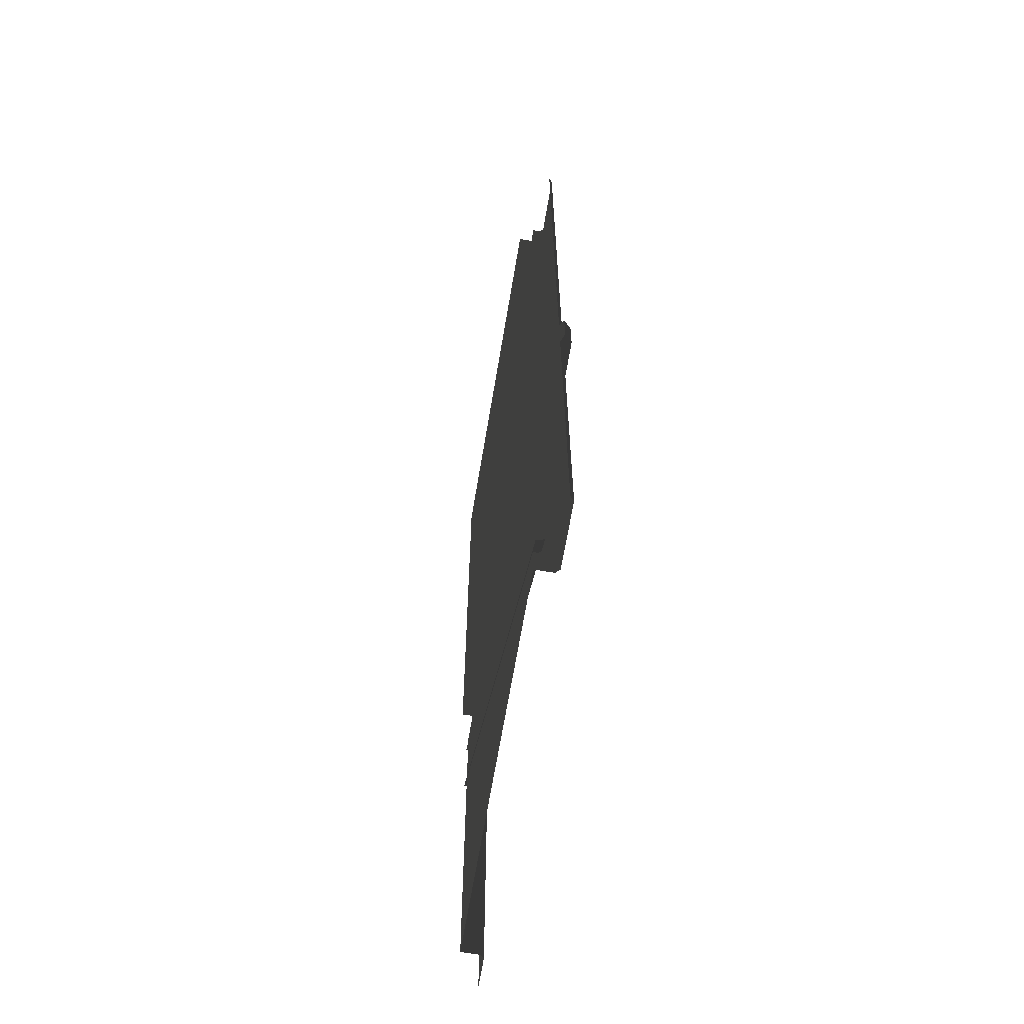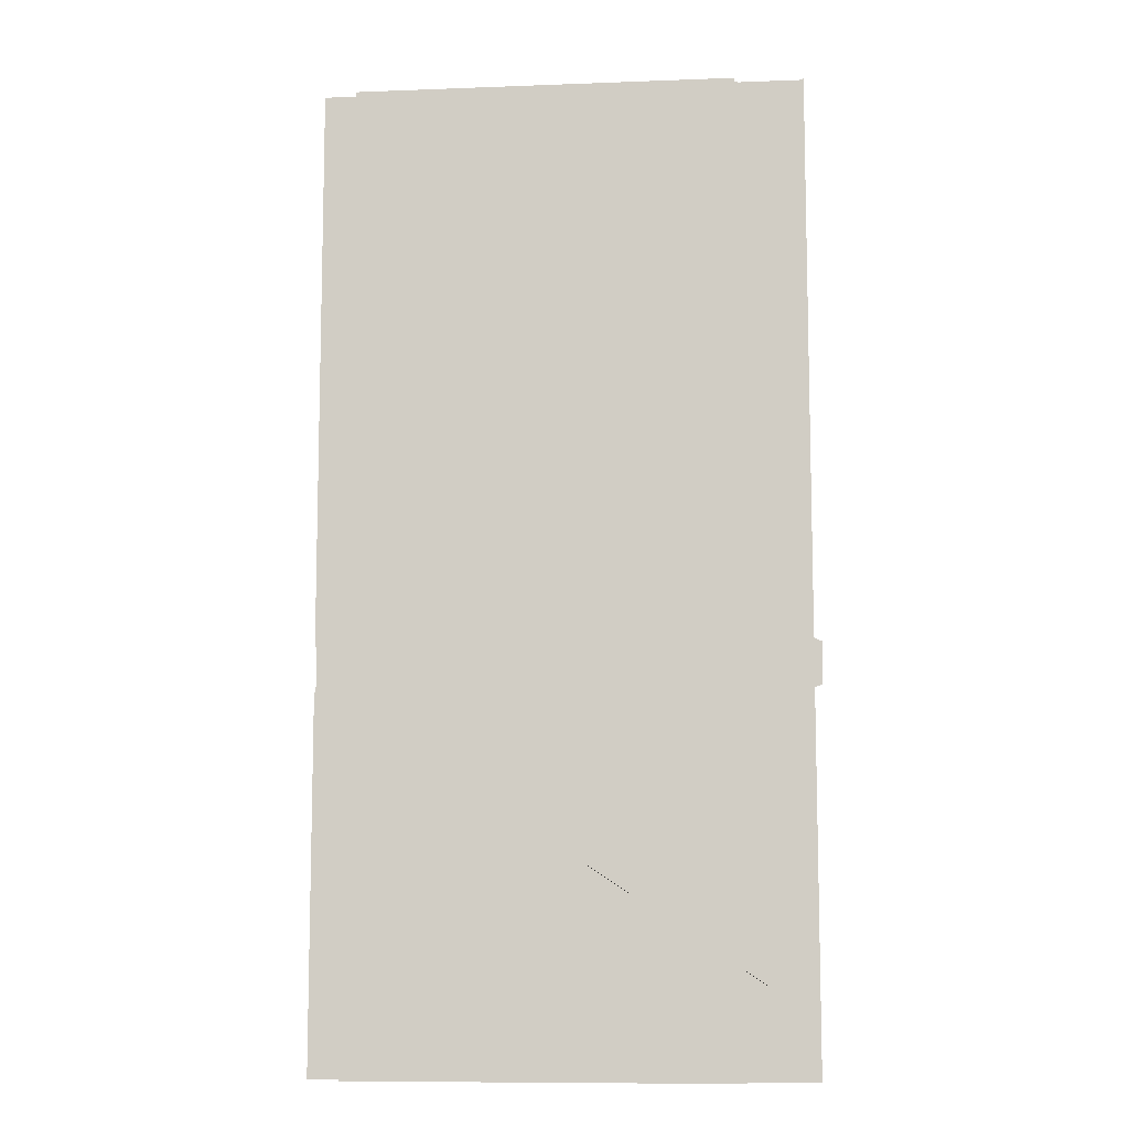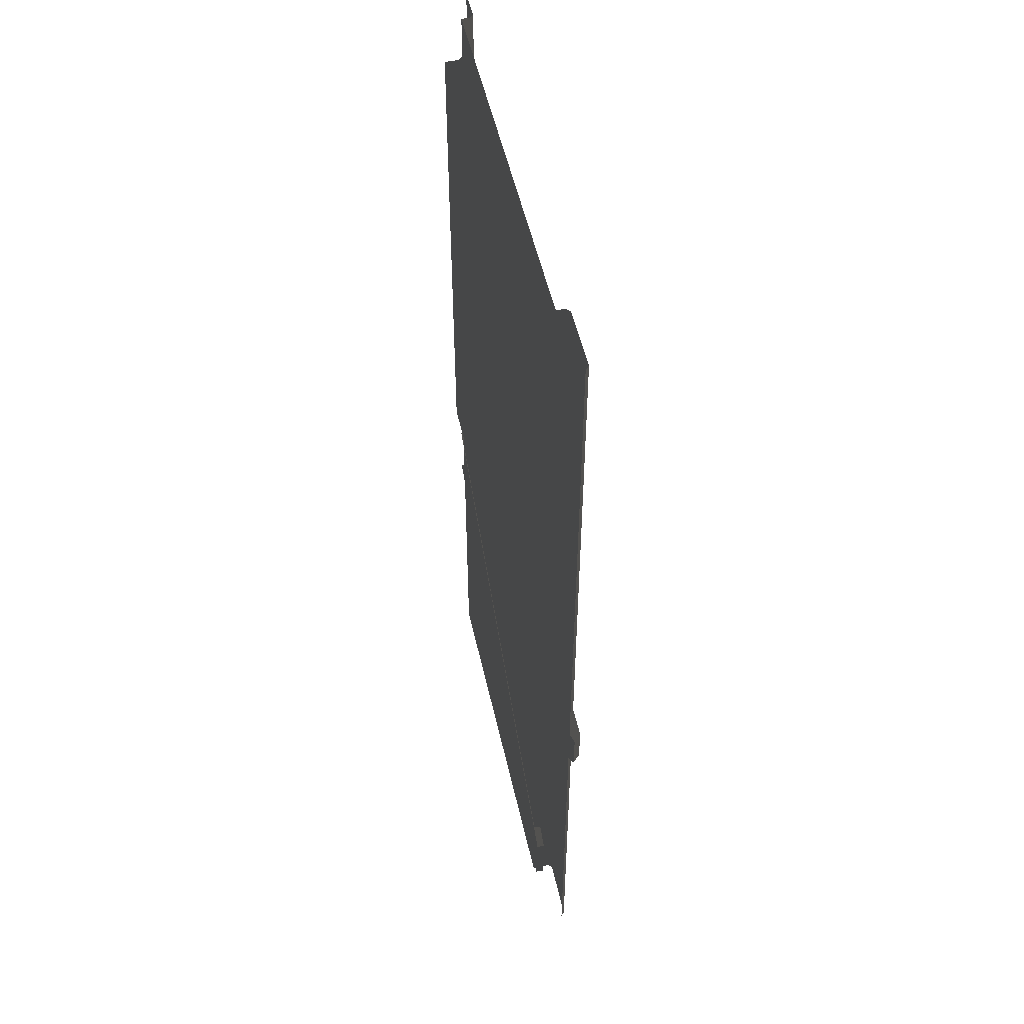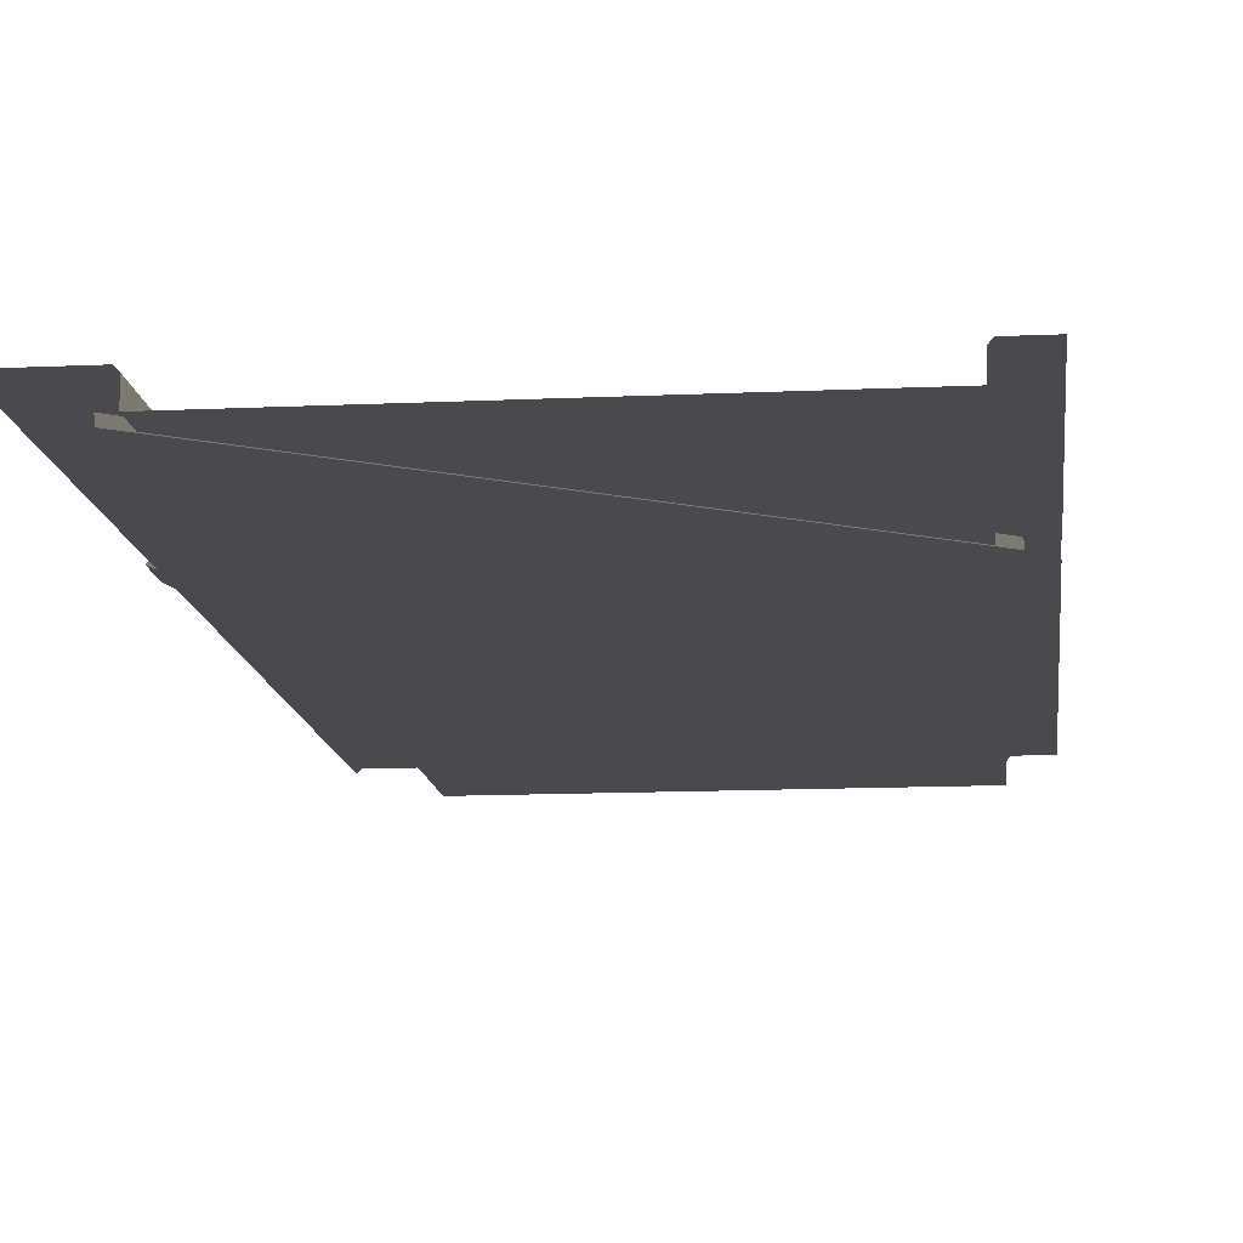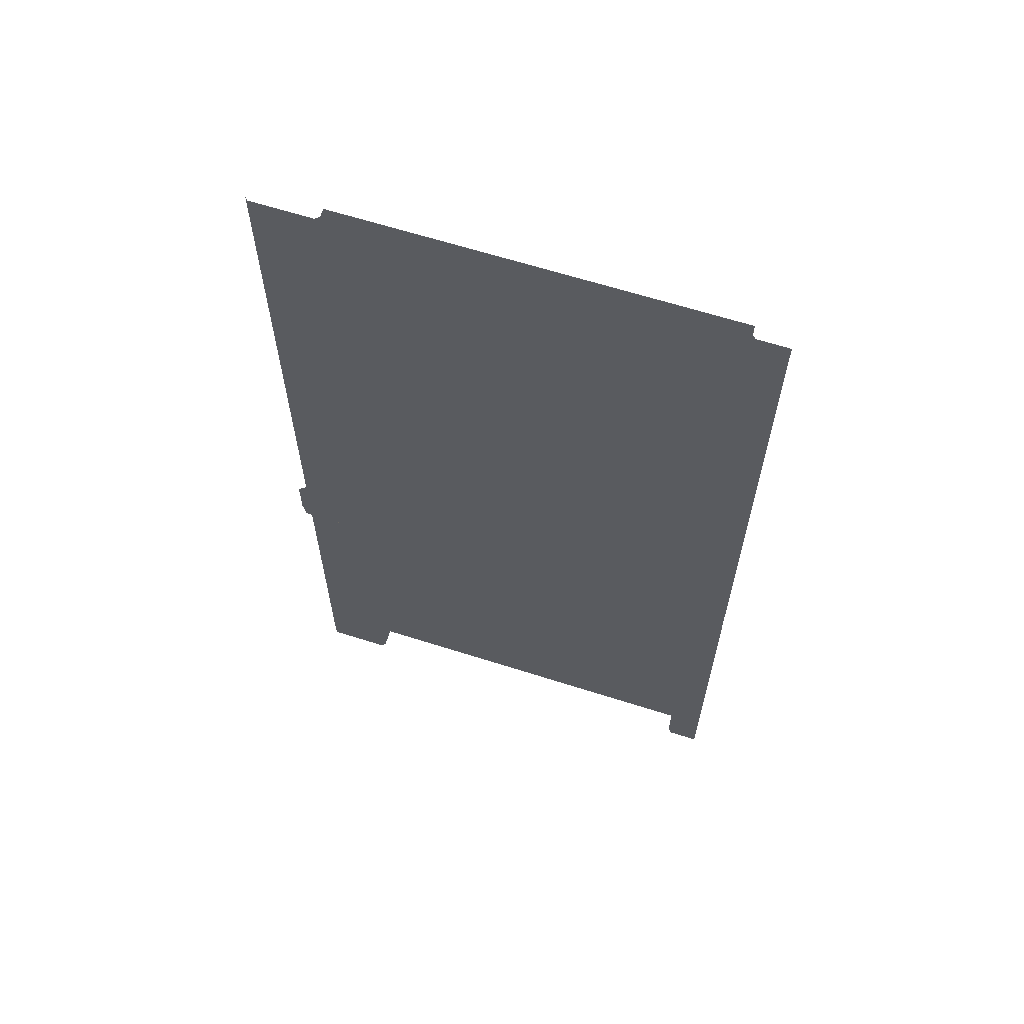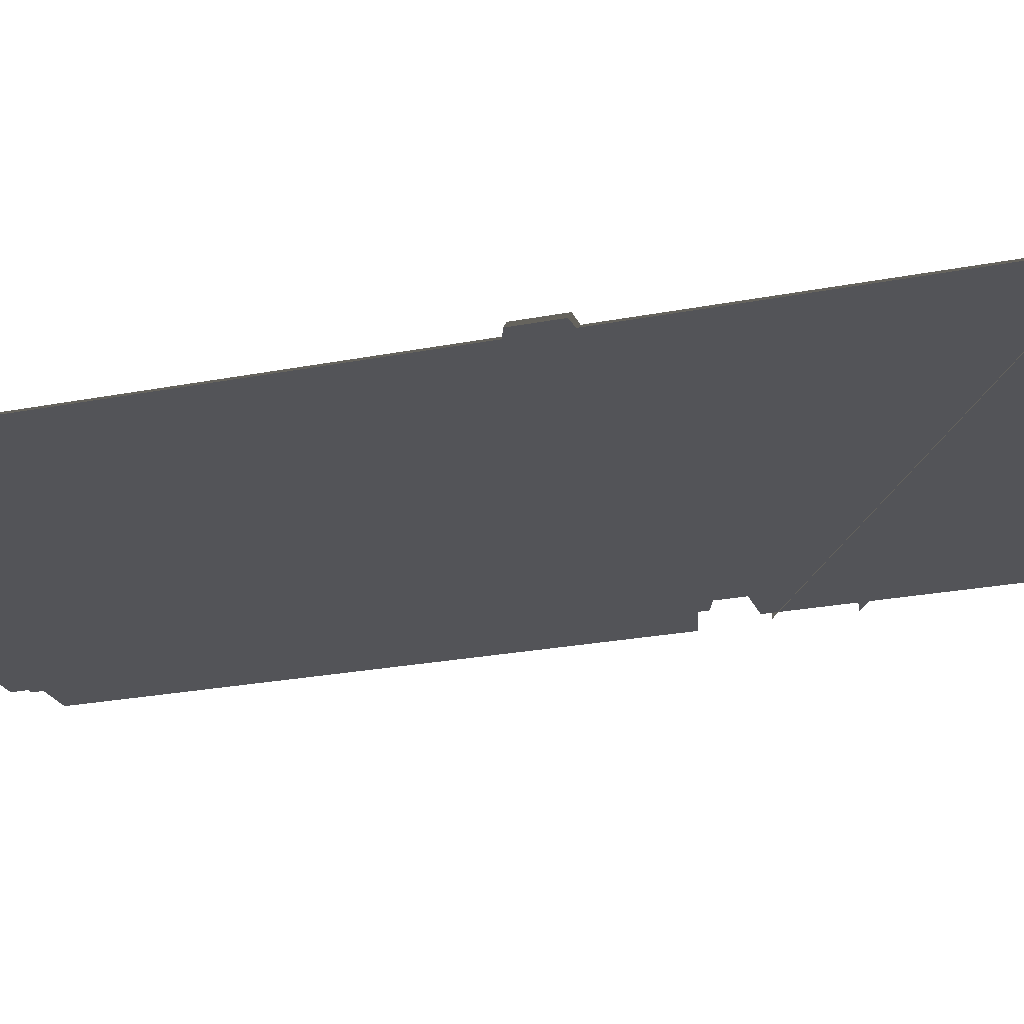
<metadata>
{"format":"obj","ext":"obj","renderer":"f3d","projection":"perspective","resolution":1024,"background":"white","views":[{"elev":-65.7,"azim":-99.5,"up":"+Y"},{"elev":-9.4,"azim":-174.3,"up":"+Y"},{"elev":52.5,"azim":-102.6,"up":"+Y"},{"elev":-12.8,"azim":6.2,"up":"+Z"},{"elev":64.3,"azim":17.8,"up":"+Y"},{"elev":-23.4,"azim":-71.5,"up":"+Z"}]}
</metadata>
<code>
v  0.000847 0 11
v  -8.117 0 11
v  -8.117 96.31 11
v  0.000847 96.31 11
v  0.000847 256 11
v  0.000847 243.4 11
v  -8.117 243.4 11
v  -8.117 256 11
v  -9.078 243.4 9.997
v  -9.078 244.4 7.872
v  -9.078 256 7.872
v  -9.078 256 9.997
v  0.000847 108.7 11
v  -8.117 108.7 11
v  -9.078 108.7 9.997
v  -9.078 108.7 3.375
v  -9.078 243.4 3.375
v  -9.078 243.4 6.872
v  0.000847 108 13
v  0.000847 97.04 13
v  -9.078 97.04 13
v  -9.078 108 13
v  -110.1 0 11
v  -126.2 0 11
v  -126.2 96.31 11
v  -110.1 96.31 11
v  -109.1 0 5.278
v  -109.1 0 9.997
v  -109.1 96.31 9.997
v  -109.1 96.31 5.278
v  -110.1 256 11
v  -110.1 243.4 11
v  -126.2 243.4 11
v  -126.2 256 11
v  -110.1 108.7 11
v  -126.2 108.7 11
v  -109.1 108 13
v  -109.1 97.04 13
v  -127.1 97.04 13
v  -127.1 108 13
v  -109.1 256 9.997
v  -109.1 256 7.872
v  -109.1 244.4 7.872
v  -109.1 243.4 9.997
v  -109.1 243.4 3.375
v  -109.1 108.7 3.375
v  -109.1 108.7 9.997
v  -109.1 243.4 6.872
v  -129.1 97.04 11
v  -129.1 108 11
v  -127.1 108.7 10.04
v  -127.1 96.31 10.04
v  -9.078 96.31 9.997
v  -9.078 0 9.997
v  -9.078 0 5.278
v  -9.078 96.31 5.278
v  -127.1 0 10.04
v  -127.1 243.4 10.04
v  -127.1 256 10.04
v  -113.9 6.404 7.188
v  -113.8 22.68 7.188
v  -5.731 94.2 7.188
v  -5.594 78.59 7.188
v  -113.5 5.744 5.124
v  -113.5 5.744 6.395
v  -5.167 77.93 6.395
v  -5.167 77.93 5.124
v  -6.157 94.86 5.124
v  -6.157 94.86 6.395
v  -114.2 23.34 6.395
v  -114.2 23.34 5.124
g Wall001_C019
f -68 -69 -70 -71
f -64 -65 -66 -67
f -60 -61 -62 -63
f -65 -58 -59 -66
f -54 -55 -56 -57
f -63 -54 -57
f -50 -51 -52 -53
f -46 -47 -48 -49
f -42 -43 -44 -45
f -38 -39 -40 -41
f -39 -36 -37 -40
f -32 -33 -34 -35
f -28 -29 -30 -31
f -28 -25 -26 -27
f -24 -28 -27
f -32 -22 -23 -33
f -68 -52 -51 -69
f -58 -50 -53 -59
f -46 -34 -33 -47
f -36 -32 -35 -37
f -22 -32 -36 -21
f -20 -47 -33 -23
f -46 -43 -19 -69
f -50 -35 -34 -51
f -37 -35 -50 -58
f -56 -26 -25 -57
f -56 -55 -27 -26
f -55 -54 -24 -27
f -62 -61 -30 -29
f -19 -16 -17 -18
f -43 -42 -16 -19
f -17 -16 -42 -45
f -60 -63 -65 -64
f -63 -57 -58 -65
f -19 -18 -70 -69
f -20 -15 -48 -47
f -44 -43 -46 -49
f -13 -14 -39 -38
f -28 -31 -41 -40
f -14 -21 -36 -39
f -25 -28 -40 -37
f -25 -37 -58 -57
f -34 -46 -69 -51
f -9 -10 -11 -12
f -5 -6 -7 -8
f -1 -2 -3 -4
f -7 -6 -9 -12
f -3 -2 -11 -10
f -62 -54 -63
f -28 -24 -29
f -62 -29 -24 -54

</code>
